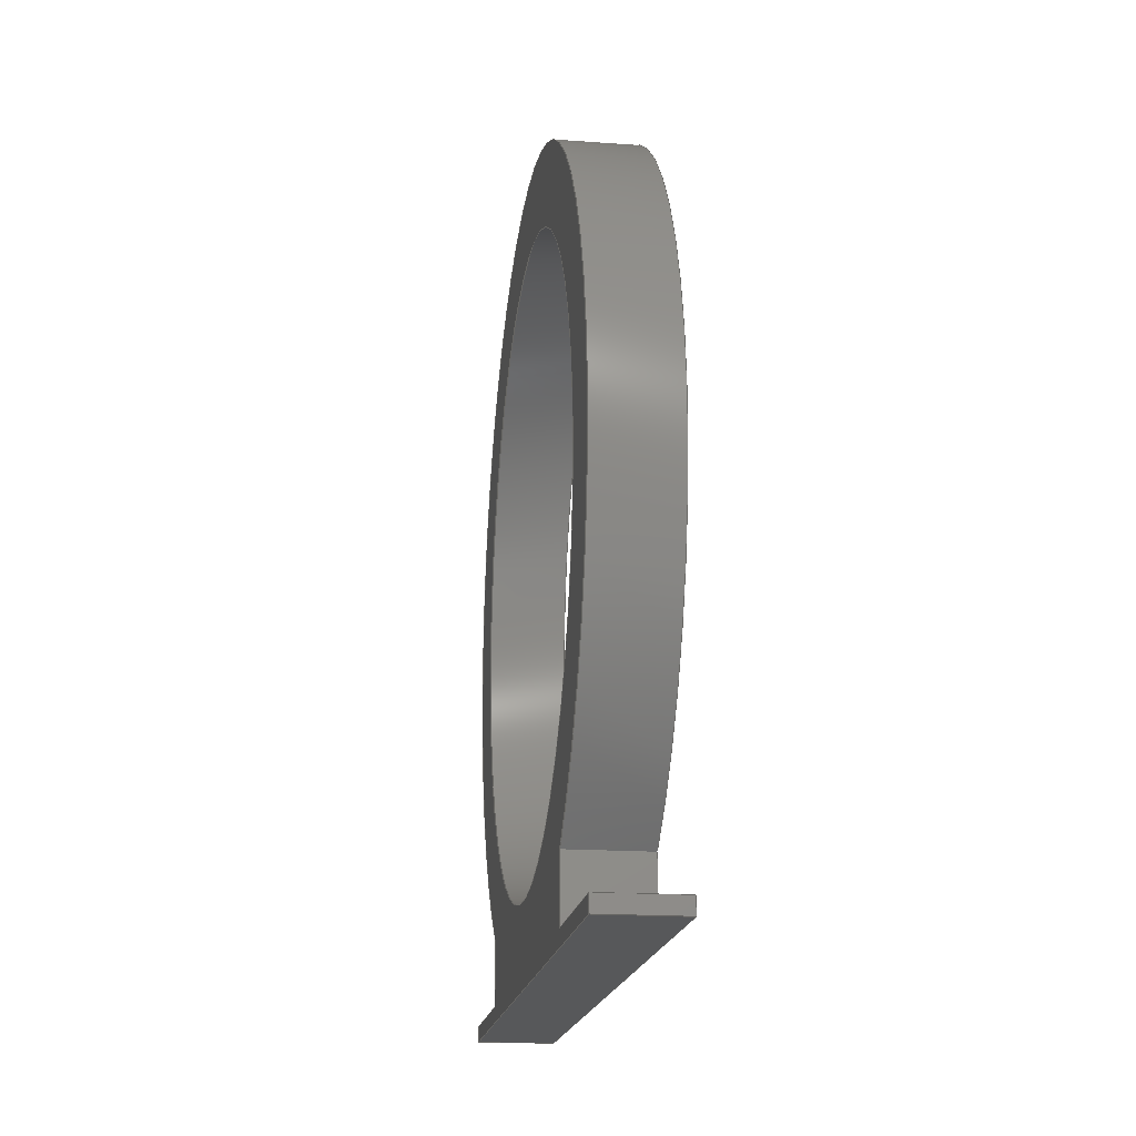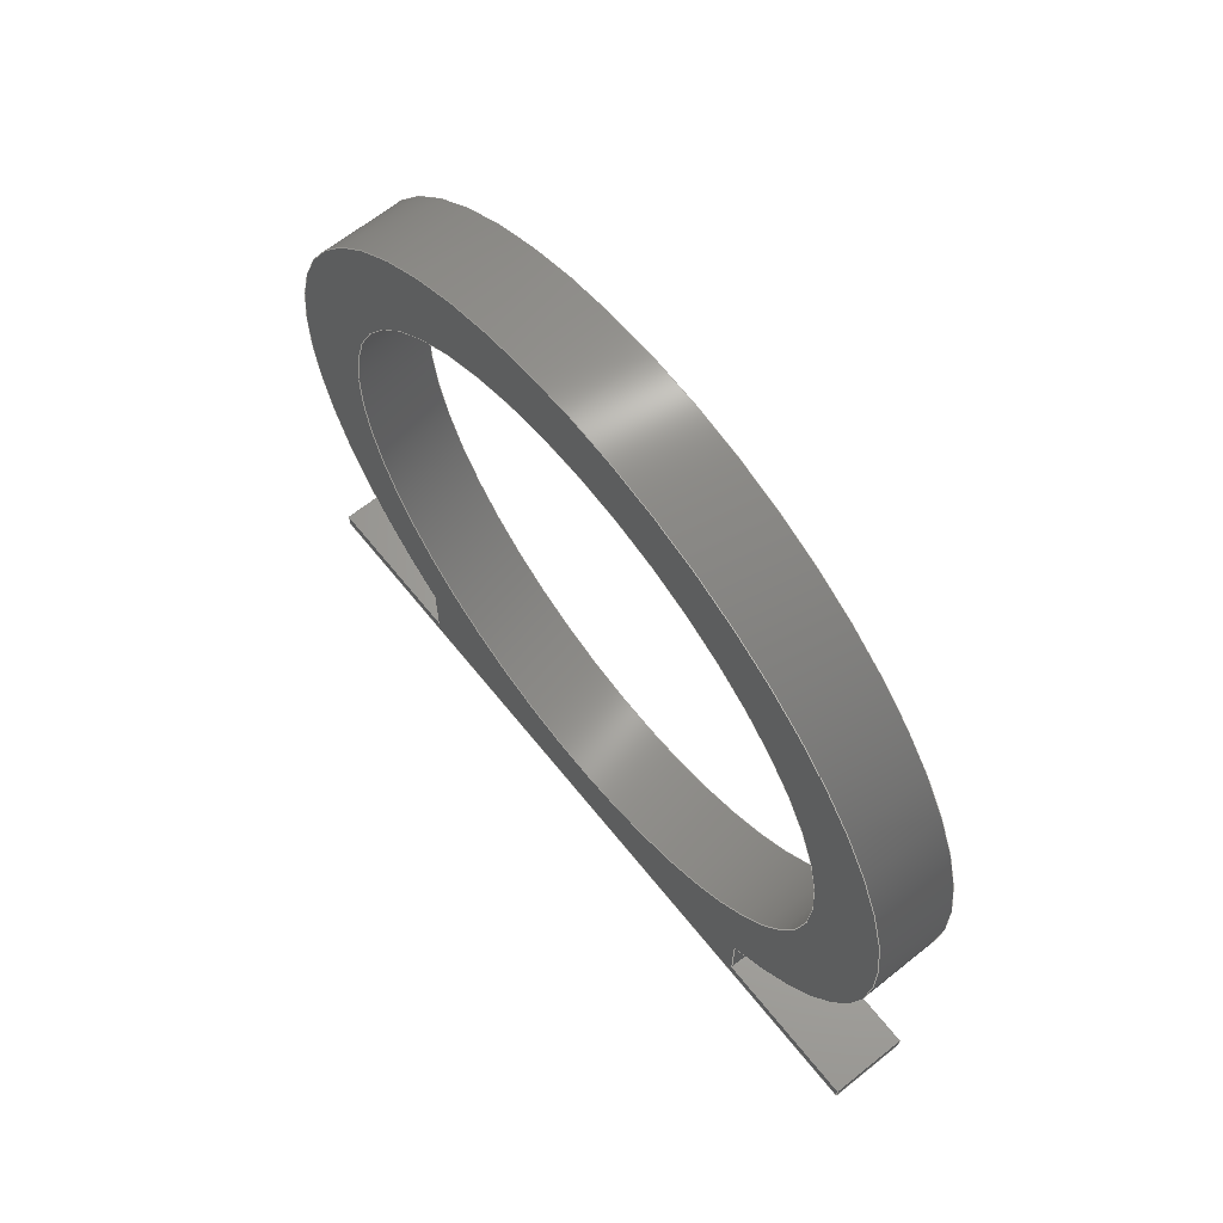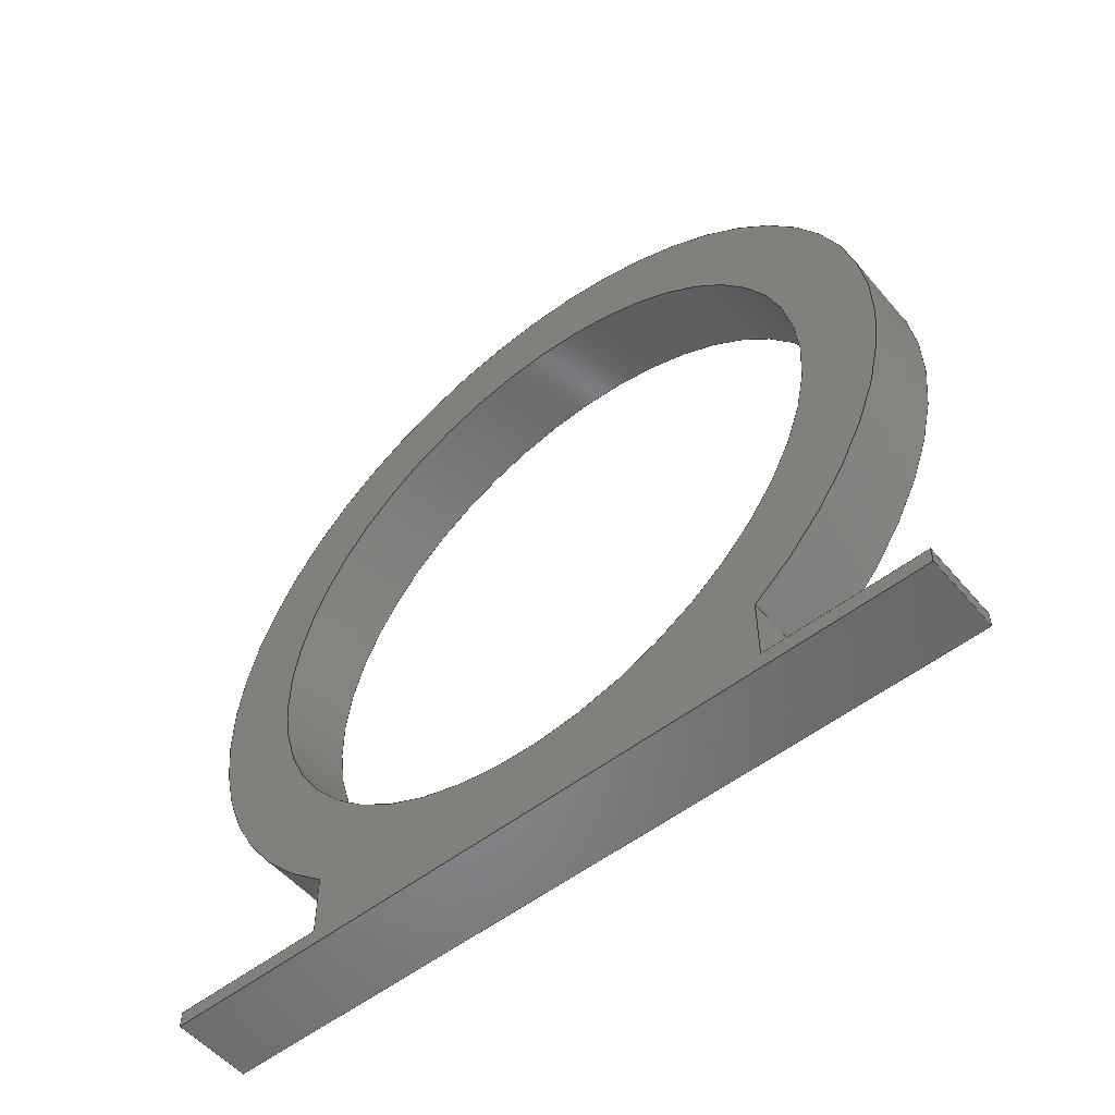
<metadata>
{"format":"step","ext":"step","renderer":"f3d","projection":"perspective","resolution":1024,"background":"white","views":[{"elev":-18.3,"azim":-7.9,"up":"+Z"},{"elev":65.5,"azim":-38.8,"up":"+Z"},{"elev":-54.2,"azim":-50.5,"up":"+Z"}]}
</metadata>
<code>
ISO-10303-21;
DATA;
#1=MECHANICAL_DESIGN_GEOMETRIC_PRESENTATION_REPRESENTATION('',(#4),#347);
#2=SHAPE_REPRESENTATION_RELATIONSHIP('SRR','None',#354,#3);
#3=ADVANCED_BREP_SHAPE_REPRESENTATION('',(#5),#346);
#4=STYLED_ITEM('',(#363),#5);
#5=MANIFOLD_SOLID_BREP('Body2',#203);
#6=FACE_BOUND('',#35,.T.);
#7=FACE_BOUND('',#37,.T.);
#8=CIRCLE('',#225,2.5);
#9=CIRCLE('',#226,2.5);
#10=CIRCLE('',#228,2);
#11=CIRCLE('',#229,2);
#12=CYLINDRICAL_SURFACE('',#224,2.5);
#13=CYLINDRICAL_SURFACE('',#227,2);
#14=FACE_OUTER_BOUND('',#25,.T.);
#15=FACE_OUTER_BOUND('',#26,.T.);
#16=FACE_OUTER_BOUND('',#27,.T.);
#17=FACE_OUTER_BOUND('',#28,.T.);
#18=FACE_OUTER_BOUND('',#29,.T.);
#19=FACE_OUTER_BOUND('',#30,.T.);
#20=FACE_OUTER_BOUND('',#31,.T.);
#21=FACE_OUTER_BOUND('',#32,.T.);
#22=FACE_OUTER_BOUND('',#33,.T.);
#23=FACE_OUTER_BOUND('',#34,.T.);
#24=FACE_OUTER_BOUND('',#36,.T.);
#25=EDGE_LOOP('',(#129,#130,#131,#132));
#26=EDGE_LOOP('',(#133,#134,#135,#136));
#27=EDGE_LOOP('',(#137,#138,#139,#140));
#28=EDGE_LOOP('',(#141,#142,#143,#144));
#29=EDGE_LOOP('',(#145,#146,#147,#148));
#30=EDGE_LOOP('',(#149,#150,#151,#152));
#31=EDGE_LOOP('',(#153,#154,#155,#156));
#32=EDGE_LOOP('',(#157,#158,#159,#160));
#33=EDGE_LOOP('',(#161,#162,#163,#164));
#34=EDGE_LOOP('',(#165,#166,#167,#168,#169,#170,#171,#172));
#35=EDGE_LOOP('',(#173));
#36=EDGE_LOOP('',(#174,#175,#176,#177,#178,#179,#180,#181));
#37=EDGE_LOOP('',(#182));
#38=LINE('',#291,#61);
#39=LINE('',#293,#62);
#40=LINE('',#295,#63);
#41=LINE('',#296,#64);
#42=LINE('',#299,#65);
#43=LINE('',#301,#66);
#44=LINE('',#302,#67);
#45=LINE('',#305,#68);
#46=LINE('',#307,#69);
#47=LINE('',#308,#70);
#48=LINE('',#312,#71);
#49=LINE('',#314,#72);
#50=LINE('',#316,#73);
#51=LINE('',#317,#74);
#52=LINE('',#320,#75);
#53=LINE('',#322,#76);
#54=LINE('',#323,#77);
#55=LINE('',#326,#78);
#56=LINE('',#328,#79);
#57=LINE('',#329,#80);
#58=LINE('',#331,#81);
#59=LINE('',#332,#82);
#60=LINE('',#340,#83);
#61=VECTOR('',#236,1);
#62=VECTOR('',#237,1);
#63=VECTOR('',#238,1);
#64=VECTOR('',#239,1);
#65=VECTOR('',#242,1);
#66=VECTOR('',#243,1);
#67=VECTOR('',#244,1);
#68=VECTOR('',#247,1);
#69=VECTOR('',#248,1);
#70=VECTOR('',#249,1);
#71=VECTOR('',#252,1);
#72=VECTOR('',#253,1);
#73=VECTOR('',#254,1);
#74=VECTOR('',#255,1);
#75=VECTOR('',#258,1);
#76=VECTOR('',#259,1);
#77=VECTOR('',#260,1);
#78=VECTOR('',#263,1);
#79=VECTOR('',#264,1);
#80=VECTOR('',#265,1);
#81=VECTOR('',#268,1);
#82=VECTOR('',#269,1);
#83=VECTOR('',#280,2);
#84=VERTEX_POINT('',#289);
#85=VERTEX_POINT('',#290);
#86=VERTEX_POINT('',#292);
#87=VERTEX_POINT('',#294);
#88=VERTEX_POINT('',#298);
#89=VERTEX_POINT('',#300);
#90=VERTEX_POINT('',#304);
#91=VERTEX_POINT('',#306);
#92=VERTEX_POINT('',#310);
#93=VERTEX_POINT('',#311);
#94=VERTEX_POINT('',#313);
#95=VERTEX_POINT('',#315);
#96=VERTEX_POINT('',#319);
#97=VERTEX_POINT('',#321);
#98=VERTEX_POINT('',#325);
#99=VERTEX_POINT('',#327);
#100=VERTEX_POINT('',#337);
#101=VERTEX_POINT('',#339);
#102=EDGE_CURVE('',#84,#85,#38,.T.);
#103=EDGE_CURVE('',#85,#86,#39,.T.);
#104=EDGE_CURVE('',#87,#86,#40,.T.);
#105=EDGE_CURVE('',#84,#87,#41,.T.);
#106=EDGE_CURVE('',#88,#84,#42,.T.);
#107=EDGE_CURVE('',#89,#87,#43,.T.);
#108=EDGE_CURVE('',#88,#89,#44,.T.);
#109=EDGE_CURVE('',#85,#90,#45,.T.);
#110=EDGE_CURVE('',#91,#90,#46,.T.);
#111=EDGE_CURVE('',#86,#91,#47,.T.);
#112=EDGE_CURVE('',#92,#93,#48,.T.);
#113=EDGE_CURVE('',#93,#94,#49,.T.);
#114=EDGE_CURVE('',#95,#94,#50,.T.);
#115=EDGE_CURVE('',#92,#95,#51,.T.);
#116=EDGE_CURVE('',#96,#92,#52,.T.);
#117=EDGE_CURVE('',#97,#95,#53,.T.);
#118=EDGE_CURVE('',#96,#97,#54,.T.);
#119=EDGE_CURVE('',#98,#88,#55,.T.);
#120=EDGE_CURVE('',#99,#89,#56,.T.);
#121=EDGE_CURVE('',#98,#99,#57,.T.);
#122=EDGE_CURVE('',#93,#98,#58,.T.);
#123=EDGE_CURVE('',#94,#99,#59,.T.);
#124=EDGE_CURVE('',#96,#90,#8,.T.);
#125=EDGE_CURVE('',#97,#91,#9,.T.);
#126=EDGE_CURVE('',#100,#100,#10,.T.);
#127=EDGE_CURVE('',#100,#101,#60,.T.);
#128=EDGE_CURVE('',#101,#101,#11,.T.);
#129=ORIENTED_EDGE('',*,*,#102,.T.);
#130=ORIENTED_EDGE('',*,*,#103,.T.);
#131=ORIENTED_EDGE('',*,*,#104,.F.);
#132=ORIENTED_EDGE('',*,*,#105,.F.);
#133=ORIENTED_EDGE('',*,*,#106,.T.);
#134=ORIENTED_EDGE('',*,*,#105,.T.);
#135=ORIENTED_EDGE('',*,*,#107,.F.);
#136=ORIENTED_EDGE('',*,*,#108,.F.);
#137=ORIENTED_EDGE('',*,*,#109,.T.);
#138=ORIENTED_EDGE('',*,*,#110,.F.);
#139=ORIENTED_EDGE('',*,*,#111,.F.);
#140=ORIENTED_EDGE('',*,*,#103,.F.);
#141=ORIENTED_EDGE('',*,*,#112,.T.);
#142=ORIENTED_EDGE('',*,*,#113,.T.);
#143=ORIENTED_EDGE('',*,*,#114,.F.);
#144=ORIENTED_EDGE('',*,*,#115,.F.);
#145=ORIENTED_EDGE('',*,*,#116,.T.);
#146=ORIENTED_EDGE('',*,*,#115,.T.);
#147=ORIENTED_EDGE('',*,*,#117,.F.);
#148=ORIENTED_EDGE('',*,*,#118,.F.);
#149=ORIENTED_EDGE('',*,*,#119,.T.);
#150=ORIENTED_EDGE('',*,*,#108,.T.);
#151=ORIENTED_EDGE('',*,*,#120,.F.);
#152=ORIENTED_EDGE('',*,*,#121,.F.);
#153=ORIENTED_EDGE('',*,*,#122,.T.);
#154=ORIENTED_EDGE('',*,*,#121,.T.);
#155=ORIENTED_EDGE('',*,*,#123,.F.);
#156=ORIENTED_EDGE('',*,*,#113,.F.);
#157=ORIENTED_EDGE('',*,*,#110,.T.);
#158=ORIENTED_EDGE('',*,*,#124,.F.);
#159=ORIENTED_EDGE('',*,*,#118,.T.);
#160=ORIENTED_EDGE('',*,*,#125,.T.);
#161=ORIENTED_EDGE('',*,*,#126,.F.);
#162=ORIENTED_EDGE('',*,*,#127,.T.);
#163=ORIENTED_EDGE('',*,*,#128,.F.);
#164=ORIENTED_EDGE('',*,*,#127,.F.);
#165=ORIENTED_EDGE('',*,*,#124,.T.);
#166=ORIENTED_EDGE('',*,*,#109,.F.);
#167=ORIENTED_EDGE('',*,*,#102,.F.);
#168=ORIENTED_EDGE('',*,*,#106,.F.);
#169=ORIENTED_EDGE('',*,*,#119,.F.);
#170=ORIENTED_EDGE('',*,*,#122,.F.);
#171=ORIENTED_EDGE('',*,*,#112,.F.);
#172=ORIENTED_EDGE('',*,*,#116,.F.);
#173=ORIENTED_EDGE('',*,*,#126,.T.);
#174=ORIENTED_EDGE('',*,*,#125,.F.);
#175=ORIENTED_EDGE('',*,*,#117,.T.);
#176=ORIENTED_EDGE('',*,*,#114,.T.);
#177=ORIENTED_EDGE('',*,*,#123,.T.);
#178=ORIENTED_EDGE('',*,*,#120,.T.);
#179=ORIENTED_EDGE('',*,*,#107,.T.);
#180=ORIENTED_EDGE('',*,*,#104,.T.);
#181=ORIENTED_EDGE('',*,*,#111,.T.);
#182=ORIENTED_EDGE('',*,*,#128,.T.);
#183=PLANE('',#217);
#184=PLANE('',#218);
#185=PLANE('',#219);
#186=PLANE('',#220);
#187=PLANE('',#221);
#188=PLANE('',#222);
#189=PLANE('',#223);
#190=PLANE('',#230);
#191=PLANE('',#231);
#192=ADVANCED_FACE('',(#14),#183,.T.);
#193=ADVANCED_FACE('',(#15),#184,.T.);
#194=ADVANCED_FACE('',(#16),#185,.T.);
#195=ADVANCED_FACE('',(#17),#186,.T.);
#196=ADVANCED_FACE('',(#18),#187,.T.);
#197=ADVANCED_FACE('',(#19),#188,.T.);
#198=ADVANCED_FACE('',(#20),#189,.T.);
#199=ADVANCED_FACE('',(#21),#12,.T.);
#200=ADVANCED_FACE('',(#22),#13,.F.);
#201=ADVANCED_FACE('',(#23,#6),#190,.T.);
#202=ADVANCED_FACE('',(#24,#7),#191,.F.);
#203=CLOSED_SHELL('',(#192,#193,#194,#195,#196,#197,#198,#199,#200,#201,
#202));
#204=DERIVED_UNIT_ELEMENT(#206,1);
#205=DERIVED_UNIT_ELEMENT(#349,3);
#206=(
MASS_UNIT()
NAMED_UNIT(*)
SI_UNIT(.KILO.,.GRAM.)
);
#207=DERIVED_UNIT((#204,#205));
#208=MEASURE_REPRESENTATION_ITEM('density measure',
POSITIVE_RATIO_MEASURE(7850),#207);
#209=PROPERTY_DEFINITION_REPRESENTATION(#214,#211);
#210=PROPERTY_DEFINITION_REPRESENTATION(#215,#212);
#211=REPRESENTATION('material name',(#213),#346);
#212=REPRESENTATION('density',(#208),#346);
#213=DESCRIPTIVE_REPRESENTATION_ITEM('Steel','Steel');
#214=PROPERTY_DEFINITION('material property','material name',#356);
#215=PROPERTY_DEFINITION('material property','density of part',#356);
#216=AXIS2_PLACEMENT_3D('placement',#287,#232,#233);
#217=AXIS2_PLACEMENT_3D('',#288,#234,#235);
#218=AXIS2_PLACEMENT_3D('',#297,#240,#241);
#219=AXIS2_PLACEMENT_3D('',#303,#245,#246);
#220=AXIS2_PLACEMENT_3D('',#309,#250,#251);
#221=AXIS2_PLACEMENT_3D('',#318,#256,#257);
#222=AXIS2_PLACEMENT_3D('',#324,#261,#262);
#223=AXIS2_PLACEMENT_3D('',#330,#266,#267);
#224=AXIS2_PLACEMENT_3D('',#333,#270,#271);
#225=AXIS2_PLACEMENT_3D('',#334,#272,#273);
#226=AXIS2_PLACEMENT_3D('',#335,#274,#275);
#227=AXIS2_PLACEMENT_3D('',#336,#276,#277);
#228=AXIS2_PLACEMENT_3D('',#338,#278,#279);
#229=AXIS2_PLACEMENT_3D('',#341,#281,#282);
#230=AXIS2_PLACEMENT_3D('',#342,#283,#284);
#231=AXIS2_PLACEMENT_3D('',#343,#285,#286);
#232=DIRECTION('axis',(0,0,1));
#233=DIRECTION('refdir',(1,0,0));
#234=DIRECTION('center_axis',(0,0,1));
#235=DIRECTION('ref_axis',(0,1,0));
#236=DIRECTION('',(0,1,0));
#237=DIRECTION('',(-1,0,0));
#238=DIRECTION('',(0,1,0));
#239=DIRECTION('',(-1,0,0));
#240=DIRECTION('center_axis',(0,-1,0));
#241=DIRECTION('ref_axis',(0,0,1));
#242=DIRECTION('',(0,0,1));
#243=DIRECTION('',(0,0,1));
#244=DIRECTION('',(-1,0,0));
#245=DIRECTION('center_axis',(0,-1,0));
#246=DIRECTION('ref_axis',(0,0,1));
#247=DIRECTION('',(0,0,1));
#248=DIRECTION('',(1,0,0));
#249=DIRECTION('',(0,0,1));
#250=DIRECTION('center_axis',(0,0,1));
#251=DIRECTION('ref_axis',(0,1,0));
#252=DIRECTION('',(0,1,0));
#253=DIRECTION('',(-1,0,0));
#254=DIRECTION('',(0,1,0));
#255=DIRECTION('',(-1,0,0));
#256=DIRECTION('center_axis',(0,1,0));
#257=DIRECTION('ref_axis',(0,0,-1));
#258=DIRECTION('',(0,0,-1));
#259=DIRECTION('',(0,0,-1));
#260=DIRECTION('',(-1,0,0));
#261=DIRECTION('center_axis',(0,0,-1));
#262=DIRECTION('ref_axis',(0,-1,0));
#263=DIRECTION('',(0,-1,0));
#264=DIRECTION('',(0,-1,0));
#265=DIRECTION('',(-1,0,0));
#266=DIRECTION('center_axis',(0,1,0));
#267=DIRECTION('ref_axis',(0,0,-1));
#268=DIRECTION('',(0,0,-1));
#269=DIRECTION('',(0,0,-1));
#270=DIRECTION('center_axis',(1,0,0));
#271=DIRECTION('ref_axis',(0,-1.837e-16,1));
#272=DIRECTION('center_axis',(1,0,0));
#273=DIRECTION('ref_axis',(0,1,0));
#274=DIRECTION('center_axis',(1,0,0));
#275=DIRECTION('ref_axis',(0,1,0));
#276=DIRECTION('center_axis',(-1,0,0));
#277=DIRECTION('ref_axis',(0,1,0));
#278=DIRECTION('center_axis',(-1,0,0));
#279=DIRECTION('ref_axis',(0,1,0));
#280=DIRECTION('',(-1,0,0));
#281=DIRECTION('center_axis',(1,0,0));
#282=DIRECTION('ref_axis',(0,1,0));
#283=DIRECTION('center_axis',(1,0,0));
#284=DIRECTION('ref_axis',(0,1,0));
#285=DIRECTION('center_axis',(1,0,0));
#286=DIRECTION('ref_axis',(0,1,0));
#287=CARTESIAN_POINT('',(0,0,0));
#288=CARTESIAN_POINT('Origin',(0.5,0,0.1));
#289=CARTESIAN_POINT('',(0.5,0,0.1));
#290=CARTESIAN_POINT('',(0.5,1,0.1));
#291=CARTESIAN_POINT('',(0.5,0,0.1));
#292=CARTESIAN_POINT('',(0,1,0.1));
#293=CARTESIAN_POINT('',(0.5,1,0.1));
#294=CARTESIAN_POINT('',(0,0,0.1));
#295=CARTESIAN_POINT('',(0,0,0.1));
#296=CARTESIAN_POINT('',(0.5,0,0.1));
#297=CARTESIAN_POINT('Origin',(0.5,0,0));
#298=CARTESIAN_POINT('',(0.5,0,0));
#299=CARTESIAN_POINT('',(0.5,0,0));
#300=CARTESIAN_POINT('',(0,0,0));
#301=CARTESIAN_POINT('',(0,0,0));
#302=CARTESIAN_POINT('',(0.5,0,0));
#303=CARTESIAN_POINT('Origin',(0.5,1,0.1));
#304=CARTESIAN_POINT('',(0.5,1,0.5));
#305=CARTESIAN_POINT('',(0.5,1,0.1));
#306=CARTESIAN_POINT('',(0,1,0.5));
#307=CARTESIAN_POINT('',(0,1,0.5));
#308=CARTESIAN_POINT('',(0,1,0.1));
#309=CARTESIAN_POINT('Origin',(0.5,4,0.1));
#310=CARTESIAN_POINT('',(0.5,4,0.1));
#311=CARTESIAN_POINT('',(0.5,5,0.1));
#312=CARTESIAN_POINT('',(0.5,4,0.1));
#313=CARTESIAN_POINT('',(0,5,0.1));
#314=CARTESIAN_POINT('',(0.5,5,0.1));
#315=CARTESIAN_POINT('',(0,4,0.1));
#316=CARTESIAN_POINT('',(0,4,0.1));
#317=CARTESIAN_POINT('',(0.5,4,0.1));
#318=CARTESIAN_POINT('Origin',(0.5,4,0.5));
#319=CARTESIAN_POINT('',(0.5,4,0.5));
#320=CARTESIAN_POINT('',(0.5,4,1));
#321=CARTESIAN_POINT('',(0,4,0.5));
#322=CARTESIAN_POINT('',(0,4,1));
#323=CARTESIAN_POINT('',(0,4,0.5));
#324=CARTESIAN_POINT('Origin',(0.5,5,0));
#325=CARTESIAN_POINT('',(0.5,5,0));
#326=CARTESIAN_POINT('',(0.5,5,0));
#327=CARTESIAN_POINT('',(0,5,0));
#328=CARTESIAN_POINT('',(0,5,0));
#329=CARTESIAN_POINT('',(0.5,5,0));
#330=CARTESIAN_POINT('Origin',(0.5,5,0.1));
#331=CARTESIAN_POINT('',(0.5,5,0.1));
#332=CARTESIAN_POINT('',(0,5,0.1));
#333=CARTESIAN_POINT('Origin',(0,2.5,2.5));
#334=CARTESIAN_POINT('Origin',(0.5,2.5,2.5));
#335=CARTESIAN_POINT('Origin',(0,2.5,2.5));
#336=CARTESIAN_POINT('Origin',(0.5,2.5,2.5));
#337=CARTESIAN_POINT('',(0.5,0.5,2.5));
#338=CARTESIAN_POINT('Origin',(0.5,2.5,2.5));
#339=CARTESIAN_POINT('',(0,0.5,2.5));
#340=CARTESIAN_POINT('',(0.5,0.5,2.5));
#341=CARTESIAN_POINT('Origin',(0,2.5,2.5));
#342=CARTESIAN_POINT('Origin',(0.5,2.5,2.5));
#343=CARTESIAN_POINT('Origin',(0,2.5,2.5));
#344=UNCERTAINTY_MEASURE_WITH_UNIT(LENGTH_MEASURE(0.001),#348,
'DISTANCE_ACCURACY_VALUE',
'Maximum model space distance between geometric entities at asserted c
onnectivities');
#345=UNCERTAINTY_MEASURE_WITH_UNIT(LENGTH_MEASURE(0.001),#348,
'DISTANCE_ACCURACY_VALUE',
'Maximum model space distance between geometric entities at asserted c
onnectivities');
#346=(
GEOMETRIC_REPRESENTATION_CONTEXT(3)
GLOBAL_UNCERTAINTY_ASSIGNED_CONTEXT((#344))
GLOBAL_UNIT_ASSIGNED_CONTEXT((#348,#350,#351))
REPRESENTATION_CONTEXT('','3D')
);
#347=(
GEOMETRIC_REPRESENTATION_CONTEXT(3)
GLOBAL_UNCERTAINTY_ASSIGNED_CONTEXT((#345))
GLOBAL_UNIT_ASSIGNED_CONTEXT((#348,#350,#351))
REPRESENTATION_CONTEXT('','3D')
);
#348=(
LENGTH_UNIT()
NAMED_UNIT(*)
SI_UNIT(.CENTI.,.METRE.)
);
#349=(
LENGTH_UNIT()
NAMED_UNIT(*)
SI_UNIT($,.METRE.)
);
#350=(
NAMED_UNIT(*)
PLANE_ANGLE_UNIT()
SI_UNIT($,.RADIAN.)
);
#351=(
NAMED_UNIT(*)
SI_UNIT($,.STERADIAN.)
SOLID_ANGLE_UNIT()
);
#352=SHAPE_DEFINITION_REPRESENTATION(#353,#354);
#353=PRODUCT_DEFINITION_SHAPE('',$,#356);
#354=SHAPE_REPRESENTATION('',(#216),#346);
#355=PRODUCT_DEFINITION_CONTEXT('part definition',#360,'design');
#356=PRODUCT_DEFINITION('Untitled','Untitled',#357,#355);
#357=PRODUCT_DEFINITION_FORMATION('',$,#362);
#358=PRODUCT_RELATED_PRODUCT_CATEGORY('Untitled','Untitled',(#362));
#359=APPLICATION_PROTOCOL_DEFINITION('international standard',
'automotive_design',2009,#360);
#360=APPLICATION_CONTEXT(
'Core Data for Automotive Mechanical Design Process');
#361=PRODUCT_CONTEXT('part definition',#360,'mechanical');
#362=PRODUCT('Untitled','Untitled',$,(#361));
#363=PRESENTATION_STYLE_ASSIGNMENT((#364));
#364=SURFACE_STYLE_USAGE(.BOTH.,#365);
#365=SURFACE_SIDE_STYLE('',(#366));
#366=SURFACE_STYLE_FILL_AREA(#367);
#367=FILL_AREA_STYLE('Steel - Satin',(#368));
#368=FILL_AREA_STYLE_COLOUR('Steel - Satin',#369);
#369=COLOUR_RGB('Steel - Satin',0.6275,0.6275,0.6275);
ENDSEC;
END-ISO-10303-21;

</code>
